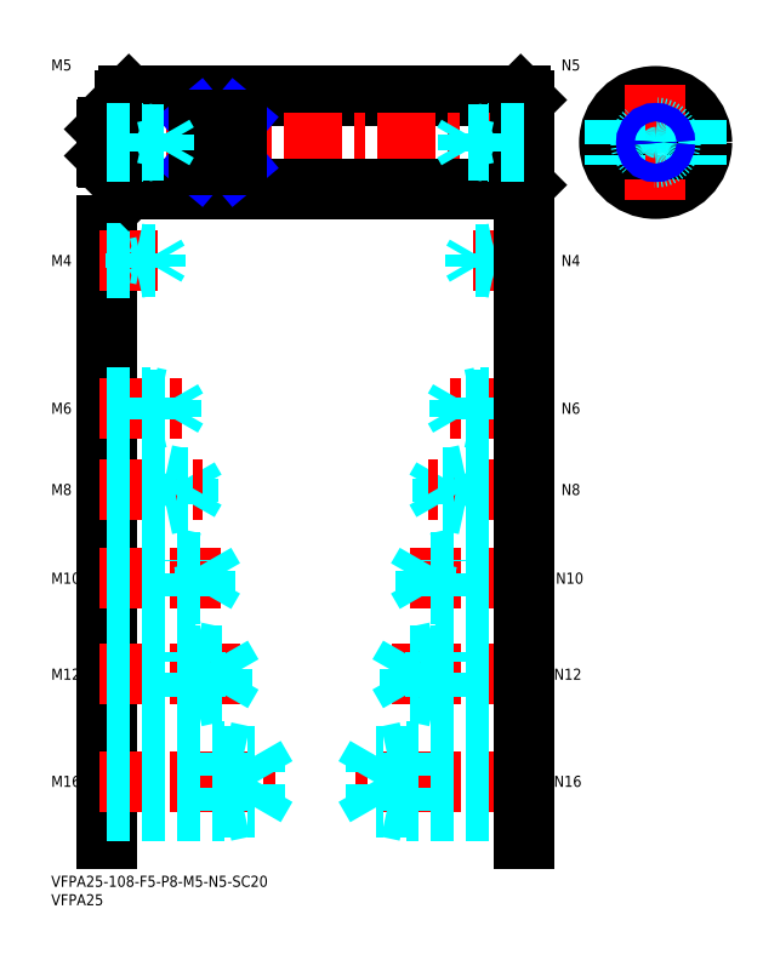
<metadata>
{"format":"dxf","ext":"dxf","renderer":"ezdxf+matplotlib","layout":"modelspace","background":"white","min_lineweight":24,"dpi":150}
</metadata>
<code>
0
SECTION
2
ENTITIES
0
INSERT
8
MSM_PART_NUMBER
2
*U4
10
0
20
0
30
0
0
INSERT
8
MSM_PART_NUMBER
2
*U5
10
0
20
0
30
0
0
LINE
8
MSM_CONTINUOUS
10
15
20
176
30
0
11
15
21
10
31
0
0
INSERT
8
MSM_PART_NUMBER
2
*U6
10
0
20
0
30
0
0
LINE
8
MSM_CENTER
10
13
20
25.5
30
0
11
61
21
25.5
31
0
0
LINE
8
MSM_DASHED
10
55.01
20
18.58
30
0
11
59
21
25.5
31
0
0
LINE
8
MSM_DASHED
10
15
20
17.5
30
0
11
47
21
17.5
31
0
0
LINE
8
MSM_DASHED
10
15
20
18.58
30
0
11
55.01
21
18.58
31
0
0
LINE
8
MSM_DASHED
10
47
20
17.5
30
0
11
47
21
33.5
31
0
0
LINE
8
MSM_DASHED
10
55.01
20
18.58
30
0
11
55.01
21
32.42
31
0
0
LINE
8
MSM_DASHED
10
47
20
17.5
30
0
11
52
21
18.58
31
0
0
LINE
8
MSM_DASHED
10
55.01
20
32.42
30
0
11
59
21
25.5
31
0
0
LINE
8
MSM_DASHED
10
15
20
32.42
30
0
11
55.01
21
32.42
31
0
0
LINE
8
MSM_DASHED
10
15
20
33.5
30
0
11
47
21
33.5
31
0
0
LINE
8
MSM_DASHED
10
47
20
33.5
30
0
11
52
21
32.42
31
0
0
LINE
8
MSM_CENTER
10
13
20
54.5
30
0
11
51
21
54.5
31
0
0
LINE
8
MSM_DASHED
10
46.08
20
49.45
30
0
11
46.08
21
59.55
31
0
0
LINE
8
MSM_DASHED
10
46.08
20
59.55
30
0
11
49
21
54.5
31
0
0
LINE
8
MSM_DASHED
10
39
20
48.5
30
0
11
39
21
60.5
31
0
0
LINE
8
MSM_DASHED
10
15
20
49.45
30
0
11
46.08
21
49.45
31
0
0
LINE
8
MSM_DASHED
10
15
20
48.5
30
0
11
39
21
48.5
31
0
0
LINE
8
MSM_DASHED
10
39
20
48.5
30
0
11
43.38
21
49.45
31
0
0
LINE
8
MSM_DASHED
10
46.08
20
49.45
30
0
11
49
21
54.5
31
0
0
LINE
8
MSM_DASHED
10
15
20
60.5
30
0
11
39
21
60.5
31
0
0
LINE
8
MSM_DASHED
10
15
20
59.55
30
0
11
46.08
21
59.55
31
0
0
LINE
8
MSM_DASHED
10
39
20
60.5
30
0
11
43.38
21
59.55
31
0
0
INSERT
8
MSM_PART_NUMBER
2
*U7
10
0
20
0
30
0
0
INSERT
8
MSM_PART_NUMBER
2
*U8
10
0
20
0
30
0
0
LINE
8
MSM_CENTER
10
13
20
80.5
30
0
11
46
21
80.5
31
0
0
LINE
8
MSM_DASHED
10
41.58
20
76.31
30
0
11
41.58
21
84.69
31
0
0
LINE
8
MSM_DASHED
10
41.58
20
84.69
30
0
11
44
21
80.5
31
0
0
LINE
8
MSM_DASHED
10
35
20
75.5
30
0
11
35
21
85.5
31
0
0
LINE
8
MSM_DASHED
10
15
20
76.31
30
0
11
41.58
21
76.31
31
0
0
LINE
8
MSM_DASHED
10
15
20
75.5
30
0
11
35
21
75.5
31
0
0
LINE
8
MSM_DASHED
10
35
20
75.5
30
0
11
38.75
21
76.31
31
0
0
LINE
8
MSM_DASHED
10
41.58
20
76.31
30
0
11
44
21
80.5
31
0
0
LINE
8
MSM_DASHED
10
15
20
85.5
30
0
11
35
21
85.5
31
0
0
LINE
8
MSM_DASHED
10
15
20
84.69
30
0
11
41.58
21
84.69
31
0
0
LINE
8
MSM_DASHED
10
35
20
85.5
30
0
11
38.75
21
84.69
31
0
0
INSERT
8
MSM_PART_NUMBER
2
*U9
10
0
20
0
30
0
0
LINE
8
MSM_DASHED
10
31
20
100.5
30
0
11
31
21
108.5
31
0
0
LINE
8
MSM_DASHED
10
37.08
20
101.2
30
0
11
37.08
21
107.8
31
0
0
LINE
8
MSM_DASHED
10
37.08
20
107.8
30
0
11
39
21
104.5
31
0
0
LINE
8
MSM_CENTER
10
13
20
104.5
30
0
11
41
21
104.5
31
0
0
LINE
8
MSM_DASHED
10
15
20
101.2
30
0
11
37.08
21
101.2
31
0
0
LINE
8
MSM_DASHED
10
15
20
100.5
30
0
11
31
21
100.5
31
0
0
LINE
8
MSM_DASHED
10
31
20
100.5
30
0
11
34.12
21
101.2
31
0
0
LINE
8
MSM_DASHED
10
37.08
20
101.2
30
0
11
39
21
104.5
31
0
0
LINE
8
MSM_DASHED
10
15
20
108.5
30
0
11
31
21
108.5
31
0
0
LINE
8
MSM_DASHED
10
15
20
107.8
30
0
11
37.08
21
107.8
31
0
0
LINE
8
MSM_DASHED
10
31
20
108.5
30
0
11
34.12
21
107.8
31
0
0
INSERT
8
MSM_PART_NUMBER
2
*U10
10
0
20
0
30
0
0
LINE
8
MSM_CENTER
10
13
20
126.5
30
0
11
36
21
126.5
31
0
0
LINE
8
MSM_DASHED
10
15
20
129.5
30
0
11
27
21
129.5
31
0
0
LINE
8
MSM_DASHED
10
15
20
129
30
0
11
32.58
21
129
31
0
0
LINE
8
MSM_DASHED
10
15
20
124
30
0
11
32.58
21
124
31
0
0
LINE
8
MSM_DASHED
10
15
20
123.5
30
0
11
27
21
123.5
31
0
0
LINE
8
MSM_DASHED
10
27
20
123.5
30
0
11
27
21
129.5
31
0
0
LINE
8
MSM_DASHED
10
32.58
20
124
30
0
11
32.58
21
129
31
0
0
LINE
8
MSM_DASHED
10
32.58
20
129
30
0
11
34
21
126.5
31
0
0
LINE
8
MSM_DASHED
10
32.58
20
124
30
0
11
34
21
126.5
31
0
0
LINE
8
MSM_DASHED
10
27
20
123.5
30
0
11
29.5
21
124
31
0
0
LINE
8
MSM_DASHED
10
27
20
129.5
30
0
11
29.5
21
129
31
0
0
INSERT
8
MSM_PART_NUMBER
2
*U11
10
0
20
0
30
0
0
LINE
8
MSM_CENTER
10
13
20
166.5
30
0
11
31
21
166.5
31
0
0
LINE
8
MSM_DASHED
10
15
20
168.5
30
0
11
23
21
168.5
31
0
0
LINE
8
MSM_DASHED
10
15
20
168.1
30
0
11
28.06
21
168.1
31
0
0
LINE
8
MSM_DASHED
10
15
20
164.9
30
0
11
28.06
21
164.9
31
0
0
LINE
8
MSM_DASHED
10
15
20
164.5
30
0
11
23
21
164.5
31
0
0
LINE
8
MSM_DASHED
10
28.06
20
164.9
30
0
11
28.06
21
168.1
31
0
0
LINE
8
MSM_DASHED
10
28.06
20
168.1
30
0
11
29
21
166.5
31
0
0
LINE
8
MSM_DASHED
10
23
20
164.5
30
0
11
23
21
168.5
31
0
0
LINE
8
MSM_DASHED
10
28.06
20
164.9
30
0
11
29
21
166.5
31
0
0
LINE
8
MSM_DASHED
10
23
20
164.5
30
0
11
24.75
21
164.9
31
0
0
LINE
8
MSM_DASHED
10
23
20
168.5
30
0
11
24.75
21
168.1
31
0
0
LINE
8
MSM_CENTER
10
148
20
198.5
30
0
11
179
21
198.5
31
0
0
CIRCLE
8
MSM_CONTINUOUS
10
163.5
20
198.5
30
0
40
12.5
0
LINE
8
MSM_CONTINUOUS
10
21
20
211
30
0
11
127
21
211
31
0
0
LINE
8
MSM_CENTER
10
12
20
198.5
30
0
11
131
21
198.5
31
0
0
LINE
8
MSM_CONTINUOUS
10
21
20
186
30
0
11
127
21
186
31
0
0
LINE
8
MSM_CONTINUOUS
10
20
20
210
30
0
11
20
21
187
31
0
0
LINE
8
MSM_CONTINUOUS
10
20
20
187
30
0
11
21
21
186
31
0
0
LINE
8
MSM_CONTINUOUS
10
15
20
202.1
30
0
11
15
21
194.9
31
0
0
LINE
8
MSM_CONTINUOUS
10
15.4
20
194.5
30
0
11
19
21
194.5
31
0
0
LINE
8
MSM_CONTINUOUS
10
15.4
20
202.5
30
0
11
19
21
202.5
31
0
0
LINE
8
MSM_CONTINUOUS
10
20
20
210
30
0
11
21
21
211
31
0
0
LINE
8
MSM_CENTER
10
163.5
20
214
30
0
11
163.5
21
183
31
0
0
LINE
8
MSM_CONTINUOUS
10
128
20
210
30
0
11
128
21
187
31
0
0
LINE
8
MSM_CONTINUOUS
10
127
20
211
30
0
11
127
21
186
31
0
0
LINE
8
MSM_CONTINUOUS
10
127
20
186
30
0
11
128
21
187
31
0
0
LINE
8
MSM_CONTINUOUS
10
127
20
211
30
0
11
128
21
210
31
0
0
LINE
8
MSM_CONTINUOUS
10
19
20
202.5
30
0
11
19
21
194.5
31
0
0
LINE
8
MSM_CONTINUOUS
10
19
20
202.4
30
0
11
20
21
202.4
31
0
0
LINE
8
MSM_CONTINUOUS
10
19
20
194.6
30
0
11
20
21
194.6
31
0
0
LINE
8
MSM_CONTINUOUS
10
21
20
211
30
0
11
21
21
186
31
0
0
CIRCLE
8
MSM_DASHED
10
163.5
20
198.5
30
0
40
4
0
LINE
8
MSM_CONTINUOUS
10
50
20
192.6
30
0
11
50
21
204.4
31
0
0
LINE
8
MSM_CONTINUOUS
10
40
20
204.4
30
0
11
40
21
192.6
31
0
0
LINE
8
MSM_NARROW
10
40
20
204.4
30
0
11
50
21
192.6
31
0
0
LINE
8
MSM_NARROW
10
40
20
192.6
30
0
11
50
21
204.4
31
0
0
LINE
8
MSM_CONTINUOUS
10
50
20
192.6
30
0
11
40
21
192.6
31
0
0
LINE
8
MSM_CONTINUOUS
10
50
20
204.4
30
0
11
40
21
204.4
31
0
0
LINE
8
MSM_DASHED
10
174.5
20
204.4
30
0
11
174.5
21
192.6
31
0
0
LINE
8
MSM_DASHED
10
152.5
20
204.4
30
0
11
152.5
21
192.6
31
0
0
INSERT
8
MSM_PART_NUMBER
2
*U12
10
0
20
0
30
0
0
LINE
8
MSM_CONTINUOUS
10
15.4
20
202.5
30
0
11
15
21
202.1
31
0
0
LINE
8
MSM_CONTINUOUS
10
15.4
20
194.5
30
0
11
15
21
194.9
31
0
0
LINE
8
MSM_CONTINUOUS
10
15.4
20
194.5
30
0
11
15.4
21
202.5
31
0
0
LINE
8
MSM_DASHED
10
15
20
201
30
0
11
25
21
201
31
0
0
LINE
8
MSM_DASHED
10
15
20
200.6
30
0
11
30.31
21
200.6
31
0
0
LINE
8
MSM_DASHED
10
15
20
196.4
30
0
11
30.31
21
196.4
31
0
0
LINE
8
MSM_DASHED
10
15
20
196
30
0
11
25
21
196
31
0
0
LINE
8
MSM_DASHED
10
30.31
20
196.4
30
0
11
30.31
21
200.6
31
0
0
LINE
8
MSM_DASHED
10
30.31
20
200.6
30
0
11
31.5
21
198.5
31
0
0
LINE
8
MSM_DASHED
10
25
20
196
30
0
11
25
21
201
31
0
0
LINE
8
MSM_DASHED
10
30.31
20
196.4
30
0
11
31.5
21
198.5
31
0
0
LINE
8
MSM_DASHED
10
25
20
196
30
0
11
27
21
196.4
31
0
0
LINE
8
MSM_DASHED
10
25
20
201
30
0
11
27
21
200.6
31
0
0
INSERT
8
MSM_PART_NUMBER
2
*U13
10
0
20
0
30
0
0
LINE
8
MSM_CENTER
10
130
20
25.5
30
0
11
82
21
25.5
31
0
0
LINE
8
MSM_DASHED
10
87.99
20
18.58
30
0
11
84
21
25.5
31
0
0
LINE
8
MSM_DASHED
10
128
20
17.5
30
0
11
96
21
17.5
31
0
0
LINE
8
MSM_DASHED
10
128
20
18.58
30
0
11
87.99
21
18.58
31
0
0
LINE
8
MSM_DASHED
10
96
20
17.5
30
0
11
96
21
33.5
31
0
0
LINE
8
MSM_DASHED
10
87.99
20
18.58
30
0
11
87.99
21
32.42
31
0
0
LINE
8
MSM_DASHED
10
96
20
17.5
30
0
11
91
21
18.58
31
0
0
LINE
8
MSM_DASHED
10
87.99
20
32.42
30
0
11
84
21
25.5
31
0
0
LINE
8
MSM_DASHED
10
128
20
32.42
30
0
11
87.99
21
32.42
31
0
0
LINE
8
MSM_DASHED
10
128
20
33.5
30
0
11
96
21
33.5
31
0
0
LINE
8
MSM_DASHED
10
96
20
33.5
30
0
11
91
21
32.42
31
0
0
LINE
8
MSM_CENTER
10
130
20
54.5
30
0
11
92
21
54.5
31
0
0
LINE
8
MSM_DASHED
10
96.92
20
49.45
30
0
11
96.92
21
59.55
31
0
0
LINE
8
MSM_DASHED
10
96.92
20
59.55
30
0
11
94
21
54.5
31
0
0
LINE
8
MSM_DASHED
10
104
20
48.5
30
0
11
104
21
60.5
31
0
0
LINE
8
MSM_DASHED
10
128
20
49.45
30
0
11
96.92
21
49.45
31
0
0
LINE
8
MSM_DASHED
10
128
20
48.5
30
0
11
104
21
48.5
31
0
0
LINE
8
MSM_DASHED
10
104
20
48.5
30
0
11
99.62
21
49.45
31
0
0
LINE
8
MSM_DASHED
10
96.92
20
49.45
30
0
11
94
21
54.5
31
0
0
LINE
8
MSM_DASHED
10
128
20
60.5
30
0
11
104
21
60.5
31
0
0
LINE
8
MSM_DASHED
10
128
20
59.55
30
0
11
96.92
21
59.55
31
0
0
LINE
8
MSM_DASHED
10
104
20
60.5
30
0
11
99.62
21
59.55
31
0
0
INSERT
8
MSM_PART_NUMBER
2
*U14
10
0
20
0
30
0
0
INSERT
8
MSM_PART_NUMBER
2
*U15
10
0
20
0
30
0
0
LINE
8
MSM_CENTER
10
130
20
80.5
30
0
11
97
21
80.5
31
0
0
LINE
8
MSM_DASHED
10
101.4
20
76.31
30
0
11
101.4
21
84.69
31
0
0
LINE
8
MSM_DASHED
10
101.4
20
84.69
30
0
11
99
21
80.5
31
0
0
LINE
8
MSM_DASHED
10
108
20
75.5
30
0
11
108
21
85.5
31
0
0
LINE
8
MSM_DASHED
10
128
20
76.31
30
0
11
101.4
21
76.31
31
0
0
LINE
8
MSM_DASHED
10
128
20
75.5
30
0
11
108
21
75.5
31
0
0
LINE
8
MSM_DASHED
10
108
20
75.5
30
0
11
104.2
21
76.31
31
0
0
LINE
8
MSM_DASHED
10
101.4
20
76.31
30
0
11
99
21
80.5
31
0
0
LINE
8
MSM_DASHED
10
128
20
85.5
30
0
11
108
21
85.5
31
0
0
LINE
8
MSM_DASHED
10
128
20
84.69
30
0
11
101.4
21
84.69
31
0
0
LINE
8
MSM_DASHED
10
108
20
85.5
30
0
11
104.2
21
84.69
31
0
0
INSERT
8
MSM_PART_NUMBER
2
*U16
10
0
20
0
30
0
0
LINE
8
MSM_DASHED
10
112
20
100.5
30
0
11
112
21
108.5
31
0
0
LINE
8
MSM_DASHED
10
105.9
20
101.2
30
0
11
105.9
21
107.8
31
0
0
LINE
8
MSM_DASHED
10
105.9
20
107.8
30
0
11
104
21
104.5
31
0
0
LINE
8
MSM_CENTER
10
130
20
104.5
30
0
11
102
21
104.5
31
0
0
LINE
8
MSM_DASHED
10
128
20
101.2
30
0
11
105.9
21
101.2
31
0
0
LINE
8
MSM_DASHED
10
128
20
100.5
30
0
11
112
21
100.5
31
0
0
LINE
8
MSM_DASHED
10
112
20
100.5
30
0
11
108.9
21
101.2
31
0
0
LINE
8
MSM_DASHED
10
105.9
20
101.2
30
0
11
104
21
104.5
31
0
0
LINE
8
MSM_DASHED
10
128
20
108.5
30
0
11
112
21
108.5
31
0
0
LINE
8
MSM_DASHED
10
128
20
107.8
30
0
11
105.9
21
107.8
31
0
0
LINE
8
MSM_DASHED
10
112
20
108.5
30
0
11
108.9
21
107.8
31
0
0
INSERT
8
MSM_PART_NUMBER
2
*U17
10
0
20
0
30
0
0
LINE
8
MSM_CENTER
10
130
20
126.5
30
0
11
107
21
126.5
31
0
0
LINE
8
MSM_DASHED
10
128
20
129.5
30
0
11
116
21
129.5
31
0
0
LINE
8
MSM_DASHED
10
128
20
129
30
0
11
110.4
21
129
31
0
0
LINE
8
MSM_DASHED
10
128
20
124
30
0
11
110.4
21
124
31
0
0
LINE
8
MSM_DASHED
10
128
20
123.5
30
0
11
116
21
123.5
31
0
0
LINE
8
MSM_DASHED
10
116
20
123.5
30
0
11
116
21
129.5
31
0
0
LINE
8
MSM_DASHED
10
110.4
20
124
30
0
11
110.4
21
129
31
0
0
LINE
8
MSM_DASHED
10
110.4
20
129
30
0
11
109
21
126.5
31
0
0
LINE
8
MSM_DASHED
10
110.4
20
124
30
0
11
109
21
126.5
31
0
0
LINE
8
MSM_DASHED
10
116
20
123.5
30
0
11
113.5
21
124
31
0
0
LINE
8
MSM_DASHED
10
116
20
129.5
30
0
11
113.5
21
129
31
0
0
INSERT
8
MSM_PART_NUMBER
2
*U18
10
0
20
0
30
0
0
LINE
8
MSM_CENTER
10
130
20
166.5
30
0
11
112
21
166.5
31
0
0
LINE
8
MSM_DASHED
10
128
20
168.5
30
0
11
120
21
168.5
31
0
0
LINE
8
MSM_DASHED
10
128
20
168.1
30
0
11
114.9
21
168.1
31
0
0
LINE
8
MSM_DASHED
10
128
20
164.9
30
0
11
114.9
21
164.9
31
0
0
LINE
8
MSM_DASHED
10
128
20
164.5
30
0
11
120
21
164.5
31
0
0
LINE
8
MSM_DASHED
10
114.9
20
164.9
30
0
11
114.9
21
168.1
31
0
0
LINE
8
MSM_DASHED
10
114.9
20
168.1
30
0
11
114
21
166.5
31
0
0
LINE
8
MSM_DASHED
10
120
20
164.5
30
0
11
120
21
168.5
31
0
0
LINE
8
MSM_DASHED
10
114.9
20
164.9
30
0
11
114
21
166.5
31
0
0
LINE
8
MSM_DASHED
10
120
20
164.5
30
0
11
118.2
21
164.9
31
0
0
LINE
8
MSM_DASHED
10
120
20
168.5
30
0
11
118.2
21
168.1
31
0
0
INSERT
8
MSM_PART_NUMBER
2
*U19
10
0
20
0
30
0
0
LINE
8
MSM_CONTINUOUS
10
128
20
176
30
0
11
128
21
10
31
0
0
LINE
8
MSM_DASHED
10
128
20
201
30
0
11
118
21
201
31
0
0
LINE
8
MSM_DASHED
10
128
20
200.6
30
0
11
112.7
21
200.6
31
0
0
LINE
8
MSM_DASHED
10
128
20
196.4
30
0
11
112.7
21
196.4
31
0
0
LINE
8
MSM_DASHED
10
128
20
196
30
0
11
118
21
196
31
0
0
LINE
8
MSM_DASHED
10
112.7
20
196.4
30
0
11
112.7
21
200.6
31
0
0
LINE
8
MSM_DASHED
10
112.7
20
200.6
30
0
11
111.5
21
198.5
31
0
0
LINE
8
MSM_DASHED
10
118
20
196
30
0
11
118
21
201
31
0
0
LINE
8
MSM_DASHED
10
112.7
20
196.4
30
0
11
111.5
21
198.5
31
0
0
LINE
8
MSM_DASHED
10
118
20
196
30
0
11
116
21
196.4
31
0
0
LINE
8
MSM_DASHED
10
118
20
201
30
0
11
116
21
200.6
31
0
0
CIRCLE
8
MSM_CONTINUOUS
10
163.5
20
198.5
30
0
40
2.067
0
CIRCLE
8
MSM_NARROW
10
163.5
20
198.5
30
0
40
2.5
0
ENDSEC
0
EOF

</code>
